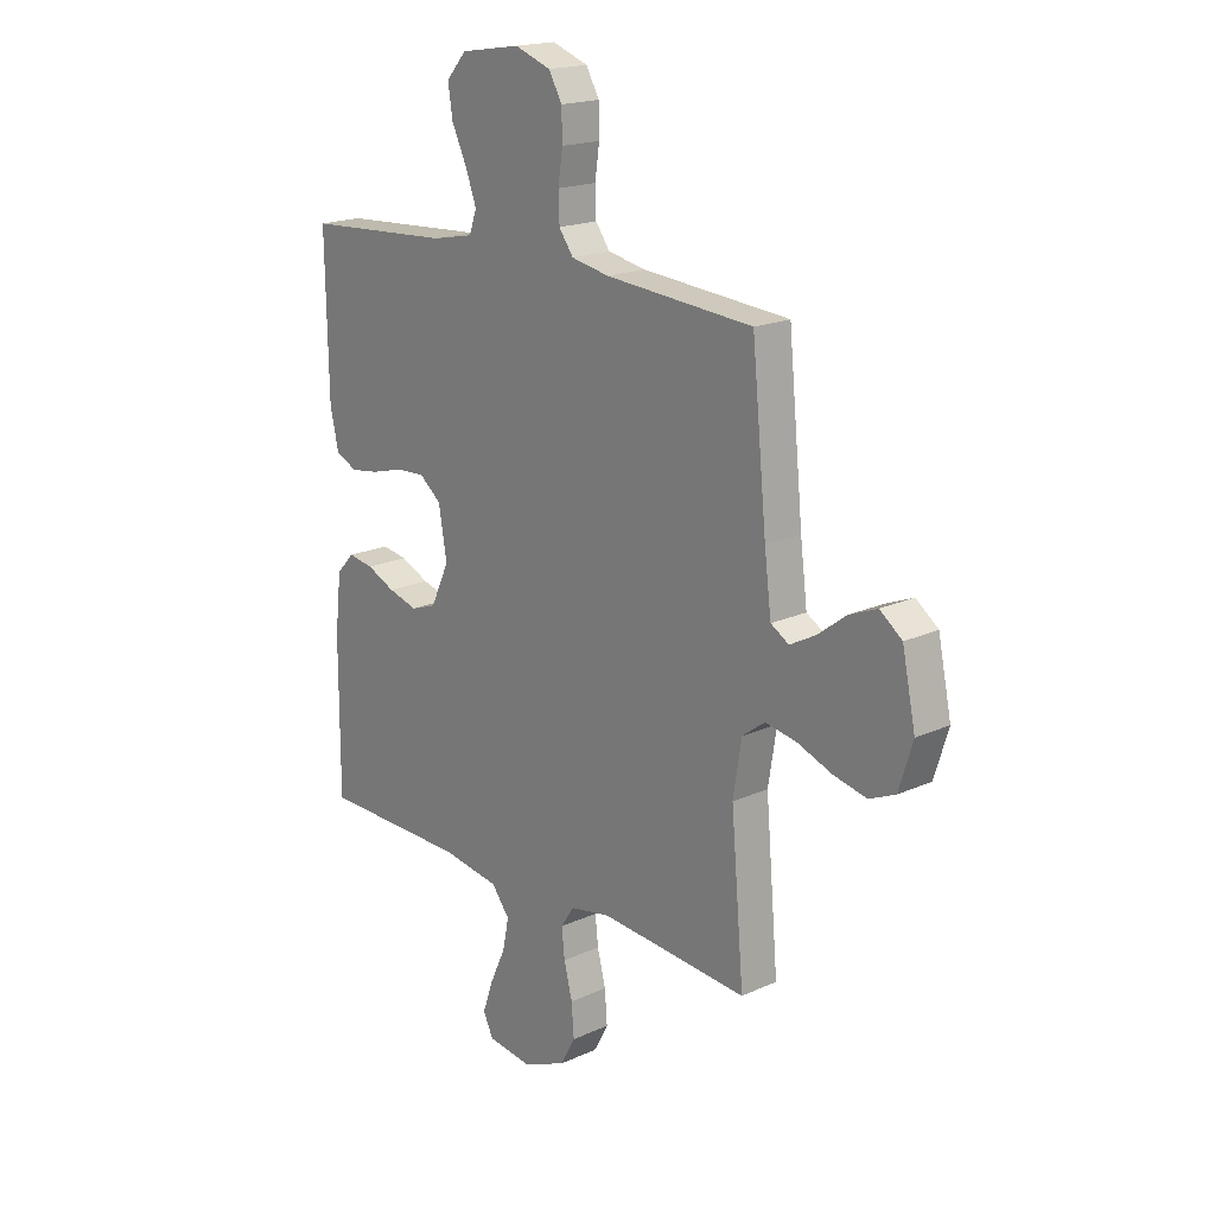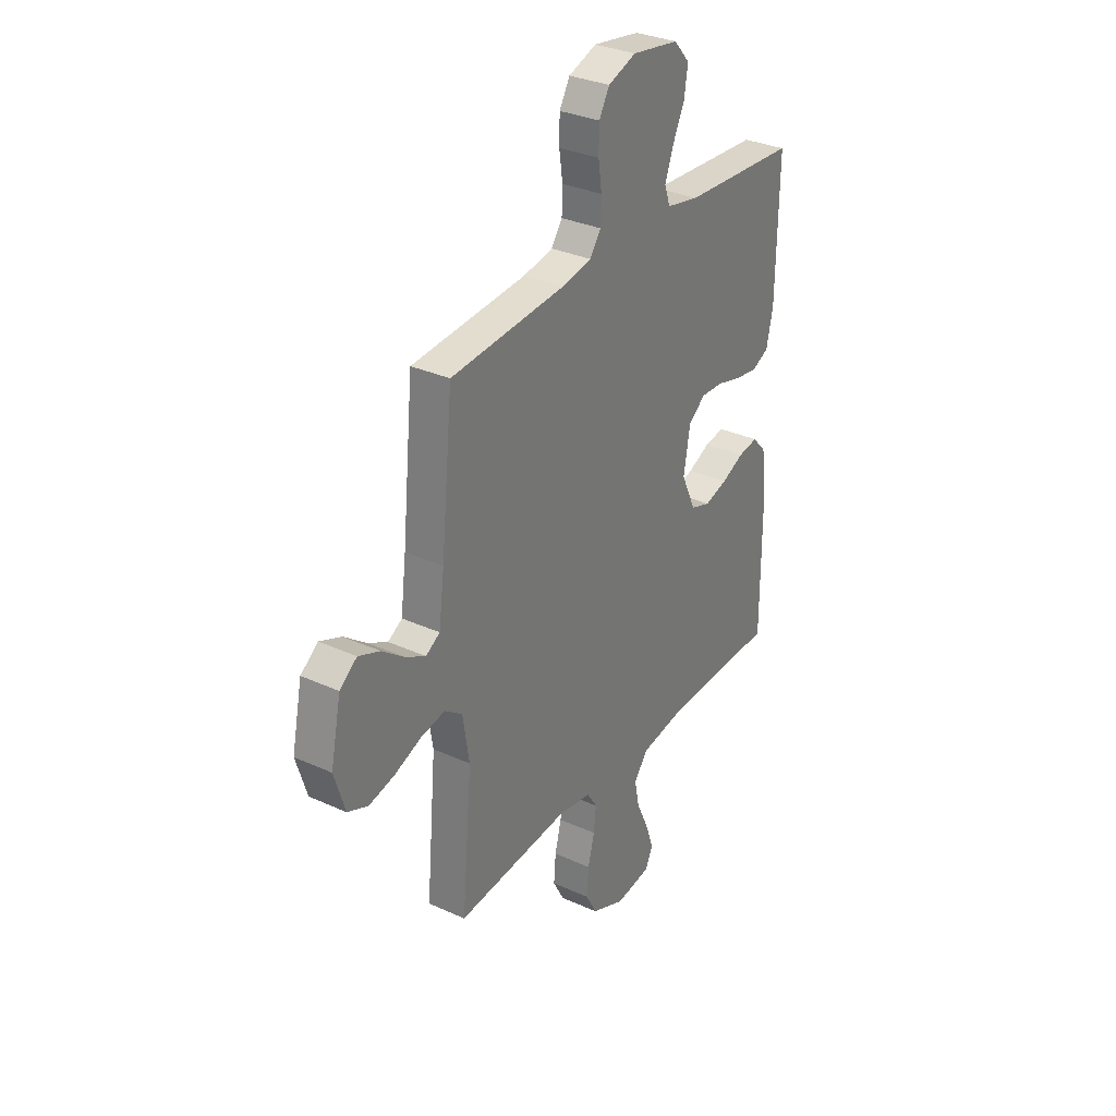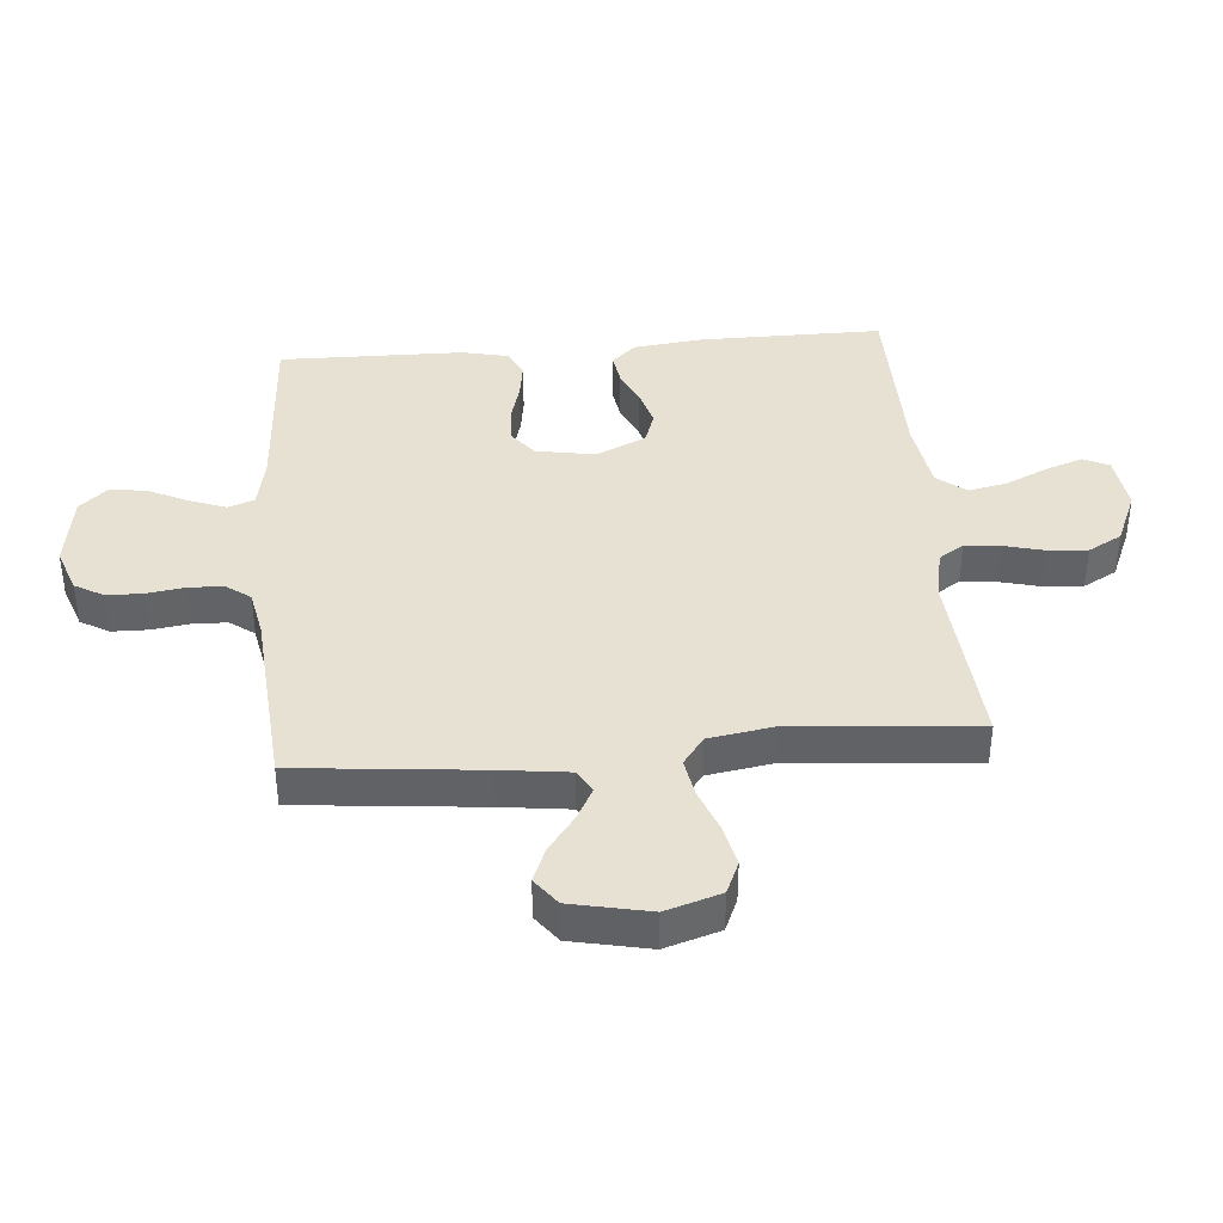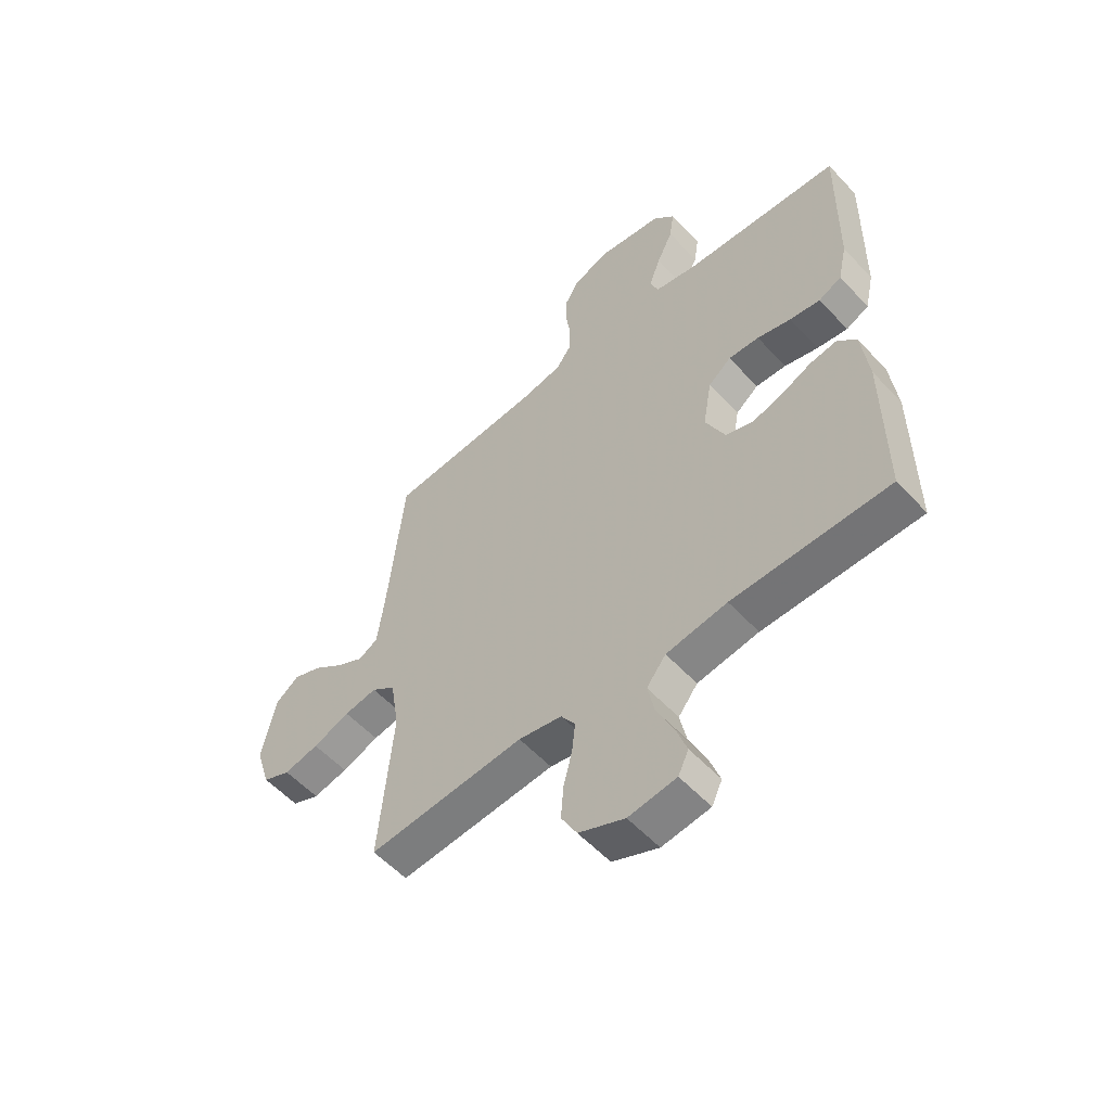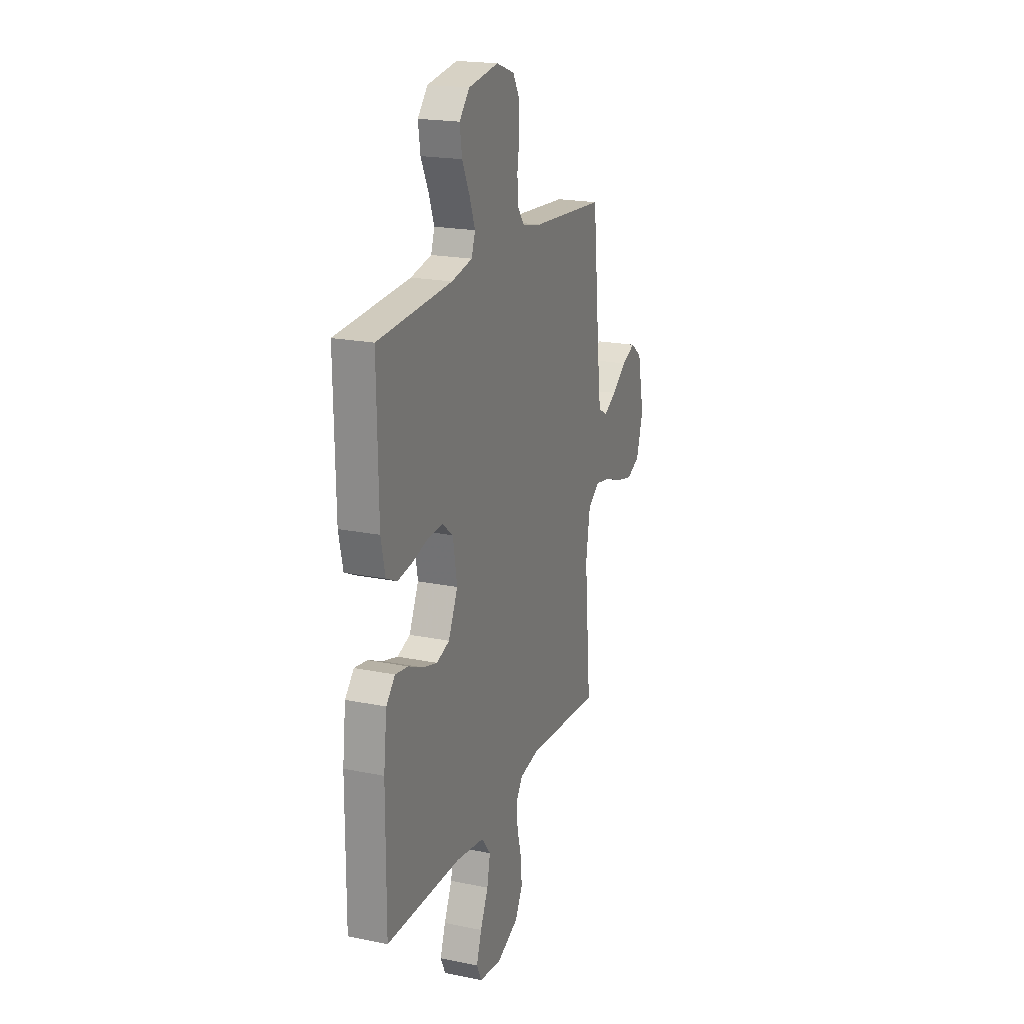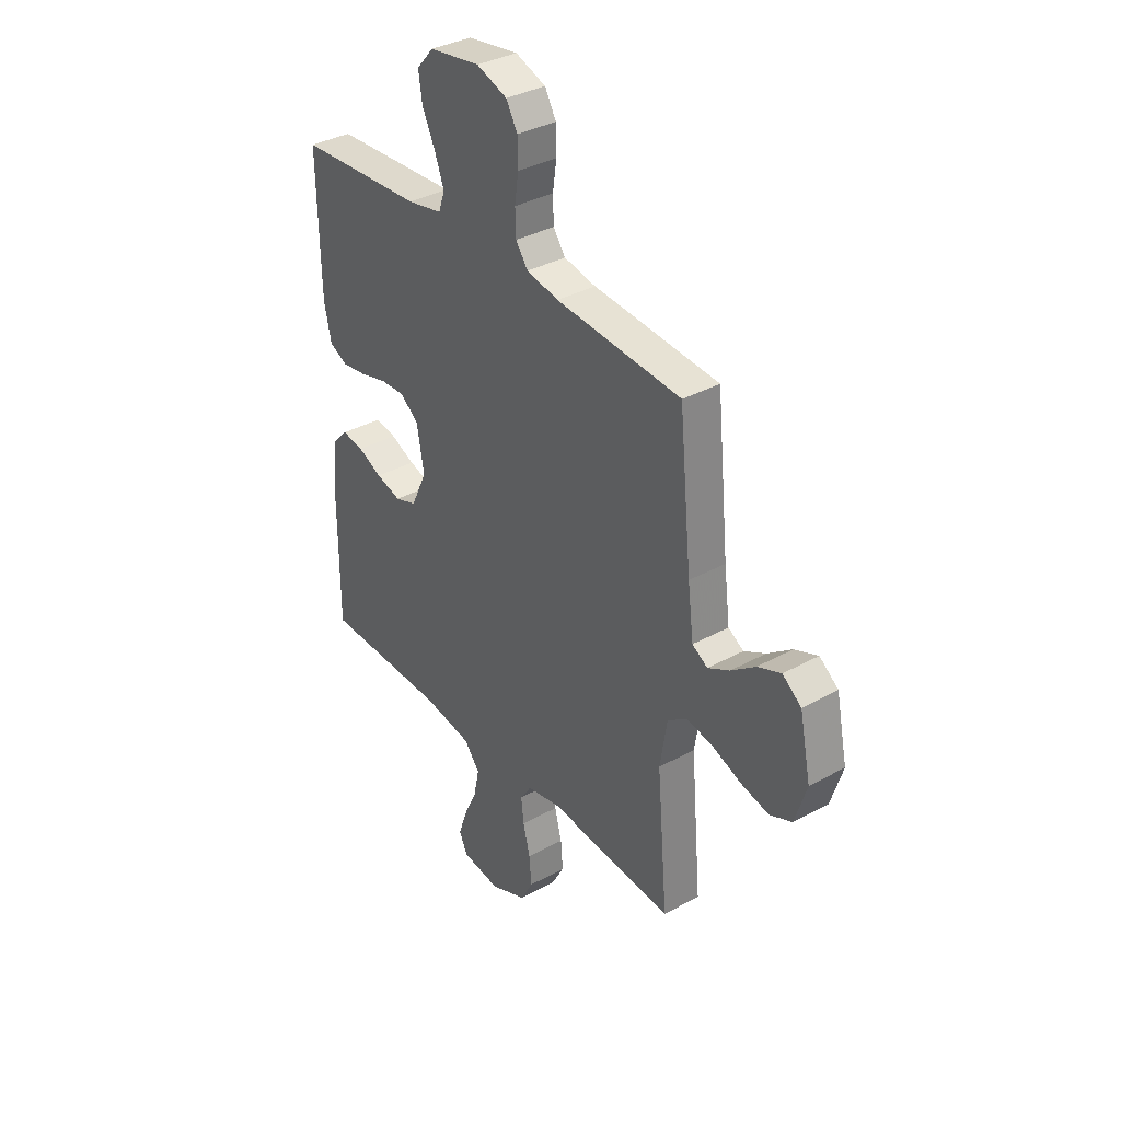
<metadata>
{"format":"obj","ext":"obj","renderer":"f3d","projection":"perspective","resolution":1024,"background":"white","views":[{"elev":18.6,"azim":49.0,"up":"+Z"},{"elev":32.0,"azim":122.6,"up":"+Z"},{"elev":39.4,"azim":85.1,"up":"+Y"},{"elev":-55.8,"azim":-138.0,"up":"+Z"},{"elev":20.2,"azim":-69.4,"up":"+Z"},{"elev":35.6,"azim":53.9,"up":"+Z"}]}
</metadata>
<code>
v 0.5 0.07 0.5
v 0.53 0.07 0.2
v 0.544 0.07 0.089
v 0.581 0.07 0.067
v 0.633 0.07 0.095
v 0.691 0.07 0.139
v 0.747 0.07 0.162
v 0.792 0.07 0.128
v 0.819 0.07 0
v 0.791 0.07 -0.09
v 0.738 0.07 -0.113
v 0.671 0.07 -0.098
v 0.6 0.07 -0.071
v 0.537 0.07 -0.06
v 0.491 0.07 -0.094
v 0.474 0.07 -0.2
v 0.5 0.07 -0.5
v 0.2 0.07 -0.477
v 0.117 0.07 -0.493
v 0.09 0.07 -0.534
v 0.096 0.07 -0.591
v 0.113 0.07 -0.657
v 0.118 0.07 -0.722
v 0.088 0.07 -0.777
v 0 0.07 -0.815
v -0.092 0.07 -0.803
v -0.112 0.07 -0.761
v -0.091 0.07 -0.7
v -0.059 0.07 -0.631
v -0.046 0.07 -0.568
v -0.083 0.07 -0.521
v -0.2 0.07 -0.503
v -0.5 0.07 -0.5
v -0.499 0.07 -0.2
v -0.486 0.07 -0.087
v -0.45 0.07 -0.048
v -0.398 0.07 -0.056
v -0.34 0.07 -0.082
v -0.28 0.07 -0.099
v -0.228 0.07 -0.081
v -0.19 0.07 0
v -0.207 0.07 0.097
v -0.251 0.07 0.132
v -0.31 0.07 0.129
v -0.375 0.07 0.111
v -0.434 0.07 0.102
v -0.478 0.07 0.123
v -0.495 0.07 0.2
v -0.5 0.07 0.5
v -0.2 0.07 0.519
v -0.116 0.07 0.536
v -0.101 0.07 0.579
v -0.123 0.07 0.638
v -0.154 0.07 0.703
v -0.163 0.07 0.763
v -0.122 0.07 0.809
v 0 0.07 0.828
v 0.073 0.07 0.802
v 0.1 0.07 0.755
v 0.101 0.07 0.696
v 0.092 0.07 0.634
v 0.094 0.07 0.578
v 0.123 0.07 0.538
v 0.2 0.07 0.523
v 0.5 0 0.5
v 0.53 0 0.2
v 0.544 0 0.089
v 0.581 0 0.067
v 0.633 0 0.095
v 0.691 0 0.139
v 0.747 0 0.162
v 0.792 0 0.128
v 0.819 0 0
v 0.791 0 -0.09
v 0.738 0 -0.113
v 0.671 0 -0.098
v 0.6 0 -0.071
v 0.537 0 -0.06
v 0.491 0 -0.094
v 0.474 0 -0.2
v 0.5 0 -0.5
v 0.2 0 -0.477
v 0.117 0 -0.493
v 0.09 0 -0.534
v 0.096 0 -0.591
v 0.113 0 -0.657
v 0.118 0 -0.722
v 0.088 0 -0.777
v 0 0 -0.815
v -0.092 0 -0.803
v -0.112 0 -0.761
v -0.091 0 -0.7
v -0.059 0 -0.631
v -0.046 0 -0.568
v -0.083 0 -0.521
v -0.2 0 -0.503
v -0.5 0 -0.5
v -0.499 0 -0.2
v -0.486 0 -0.087
v -0.45 0 -0.048
v -0.398 0 -0.056
v -0.34 0 -0.082
v -0.28 0 -0.099
v -0.228 0 -0.081
v -0.19 0 0
v -0.207 0 0.097
v -0.251 0 0.132
v -0.31 0 0.129
v -0.375 0 0.111
v -0.434 0 0.102
v -0.478 0 0.123
v -0.495 0 0.2
v -0.5 0 0.5
v -0.2 0 0.519
v -0.116 0 0.536
v -0.101 0 0.579
v -0.123 0 0.638
v -0.154 0 0.703
v -0.163 0 0.763
v -0.122 0 0.809
v 0 0 0.828
v 0.073 0 0.802
v 0.1 0 0.755
v 0.101 0 0.696
v 0.092 0 0.634
v 0.094 0 0.578
v 0.123 0 0.538
v 0.2 0 0.523
f 59 60 61
f 58 59 61
f 57 58 61
f 56 57 61
f 55 56 61
f 54 55 61
f 53 54 61
f 52 53 61 62
f 51 52 62 63
f 48 49 50
f 47 48 50
f 46 47 50
f 45 46 50
f 44 45 50
f 51 63 64
f 50 51 64
f 44 50 64
f 43 44 64
f 36 37 38
f 35 36 38
f 34 35 38
f 33 34 38
f 32 33 38
f 31 32 38 39
f 30 31 39 40
f 27 28 29
f 26 27 29
f 25 26 29
f 24 25 29
f 23 24 29
f 22 23 29
f 21 22 29
f 20 21 29 30
f 30 40 41
f 20 30 41
f 19 20 41
f 16 17 18
f 19 41 42
f 18 19 42
f 16 18 42
f 15 16 42
f 11 12 13
f 10 11 13
f 9 10 13
f 8 9 13
f 7 8 13
f 6 7 13
f 5 6 13
f 4 5 13 14
f 64 1 2
f 43 64 2
f 42 43 2
f 15 42 2
f 14 15 2
f 14 2 3
f 3 4 14
f 125 124 123
f 125 123 122
f 125 122 121
f 125 121 120
f 125 120 119
f 125 119 118
f 125 118 117
f 126 125 117 116
f 127 126 116 115
f 114 113 112
f 114 112 111
f 114 111 110
f 114 110 109
f 114 109 108
f 128 127 115
f 128 115 114
f 128 114 108
f 128 108 107
f 102 101 100
f 102 100 99
f 102 99 98
f 102 98 97
f 102 97 96
f 103 102 96 95
f 104 103 95 94
f 93 92 91
f 93 91 90
f 93 90 89
f 93 89 88
f 93 88 87
f 93 87 86
f 93 86 85
f 94 93 85 84
f 105 104 94
f 105 94 84
f 105 84 83
f 82 81 80
f 106 105 83
f 106 83 82
f 106 82 80
f 106 80 79
f 77 76 75
f 77 75 74
f 77 74 73
f 77 73 72
f 77 72 71
f 77 71 70
f 77 70 69
f 78 77 69 68
f 66 65 128
f 66 128 107
f 66 107 106
f 66 106 79
f 66 79 78
f 67 66 78
f 78 68 67
f 1 65 66 2
f 2 66 67 3
f 3 67 68 4
f 4 68 69 5
f 5 69 70 6
f 6 70 71 7
f 7 71 72 8
f 8 72 73 9
f 9 73 74 10
f 10 74 75 11
f 11 75 76 12
f 12 76 77 13
f 13 77 78 14
f 14 78 79 15
f 15 79 80 16
f 16 80 81 17
f 17 81 82 18
f 18 82 83 19
f 19 83 84 20
f 20 84 85 21
f 21 85 86 22
f 22 86 87 23
f 23 87 88 24
f 24 88 89 25
f 25 89 90 26
f 26 90 91 27
f 27 91 92 28
f 28 92 93 29
f 29 93 94 30
f 30 94 95 31
f 31 95 96 32
f 32 96 97 33
f 33 97 98 34
f 34 98 99 35
f 35 99 100 36
f 36 100 101 37
f 37 101 102 38
f 38 102 103 39
f 39 103 104 40
f 40 104 105 41
f 41 105 106 42
f 42 106 107 43
f 43 107 108 44
f 44 108 109 45
f 45 109 110 46
f 46 110 111 47
f 47 111 112 48
f 48 112 113 49
f 49 113 114 50
f 50 114 115 51
f 51 115 116 52
f 52 116 117 53
f 53 117 118 54
f 54 118 119 55
f 55 119 120 56
f 56 120 121 57
f 57 121 122 58
f 58 122 123 59
f 59 123 124 60
f 60 124 125 61
f 61 125 126 62
f 62 126 127 63
f 63 127 128 64
f 64 128 65 1

</code>
